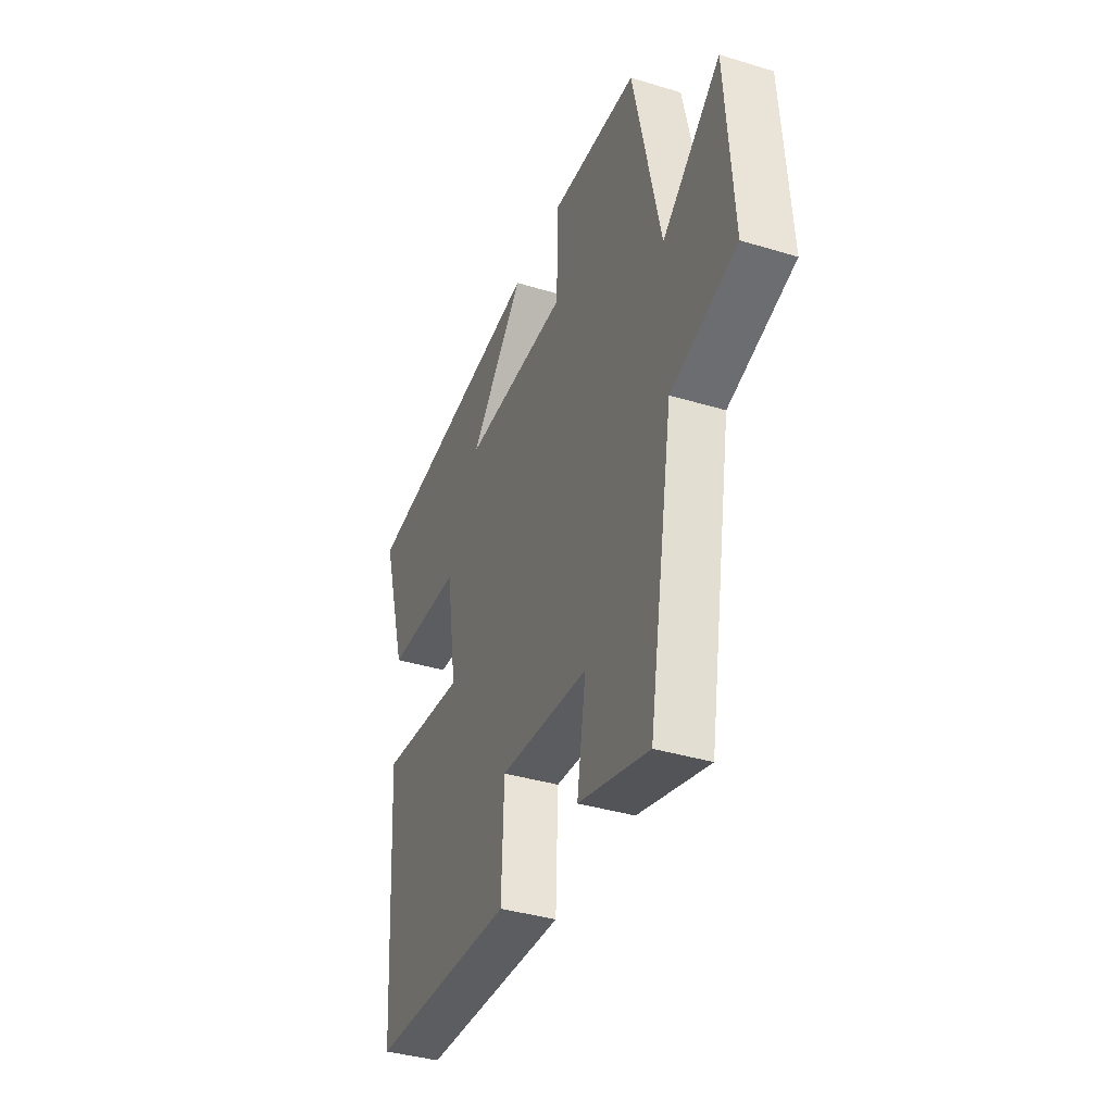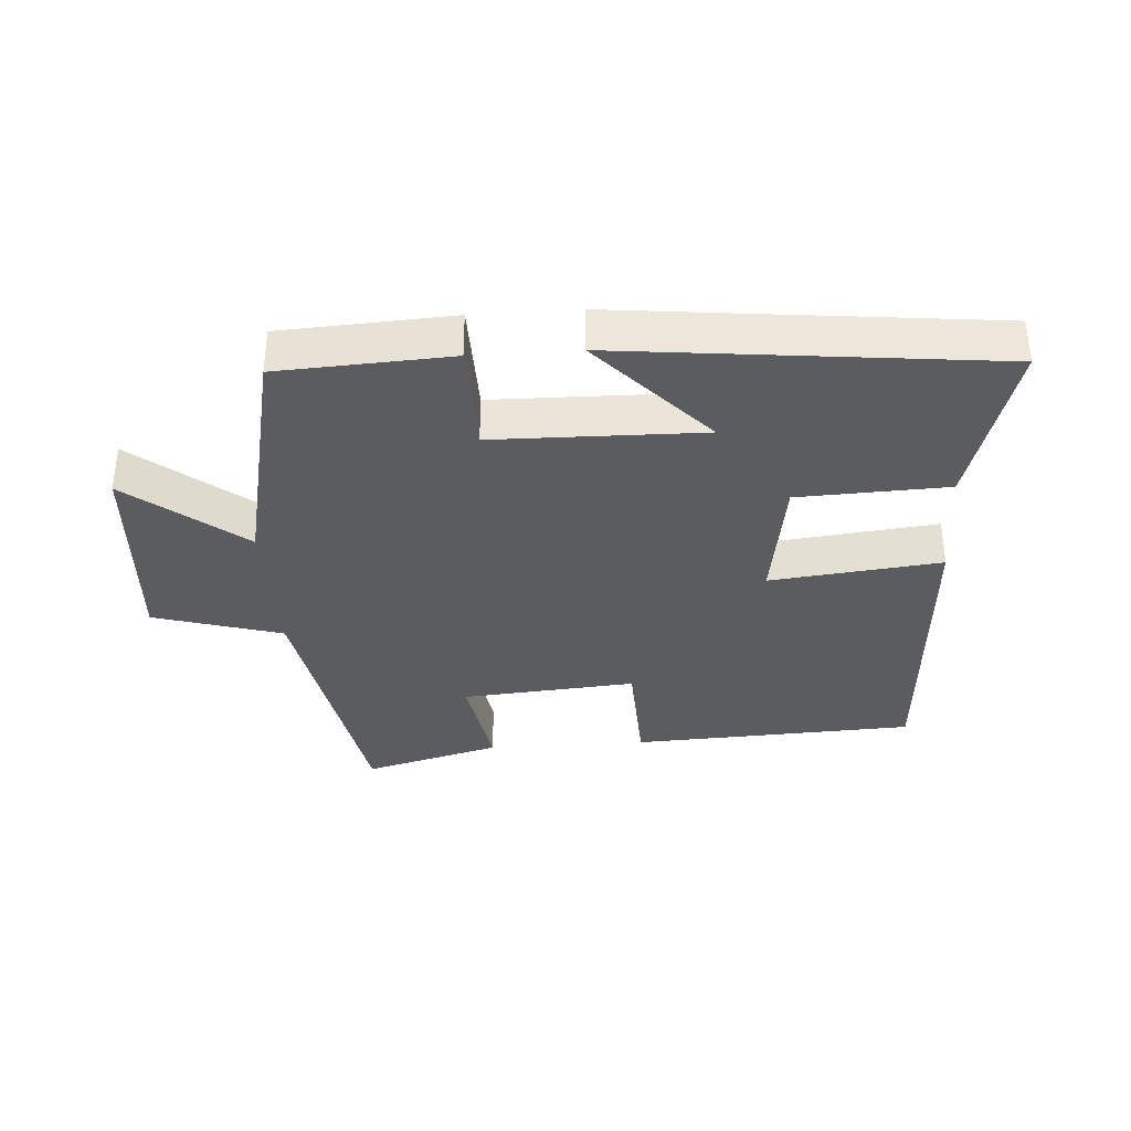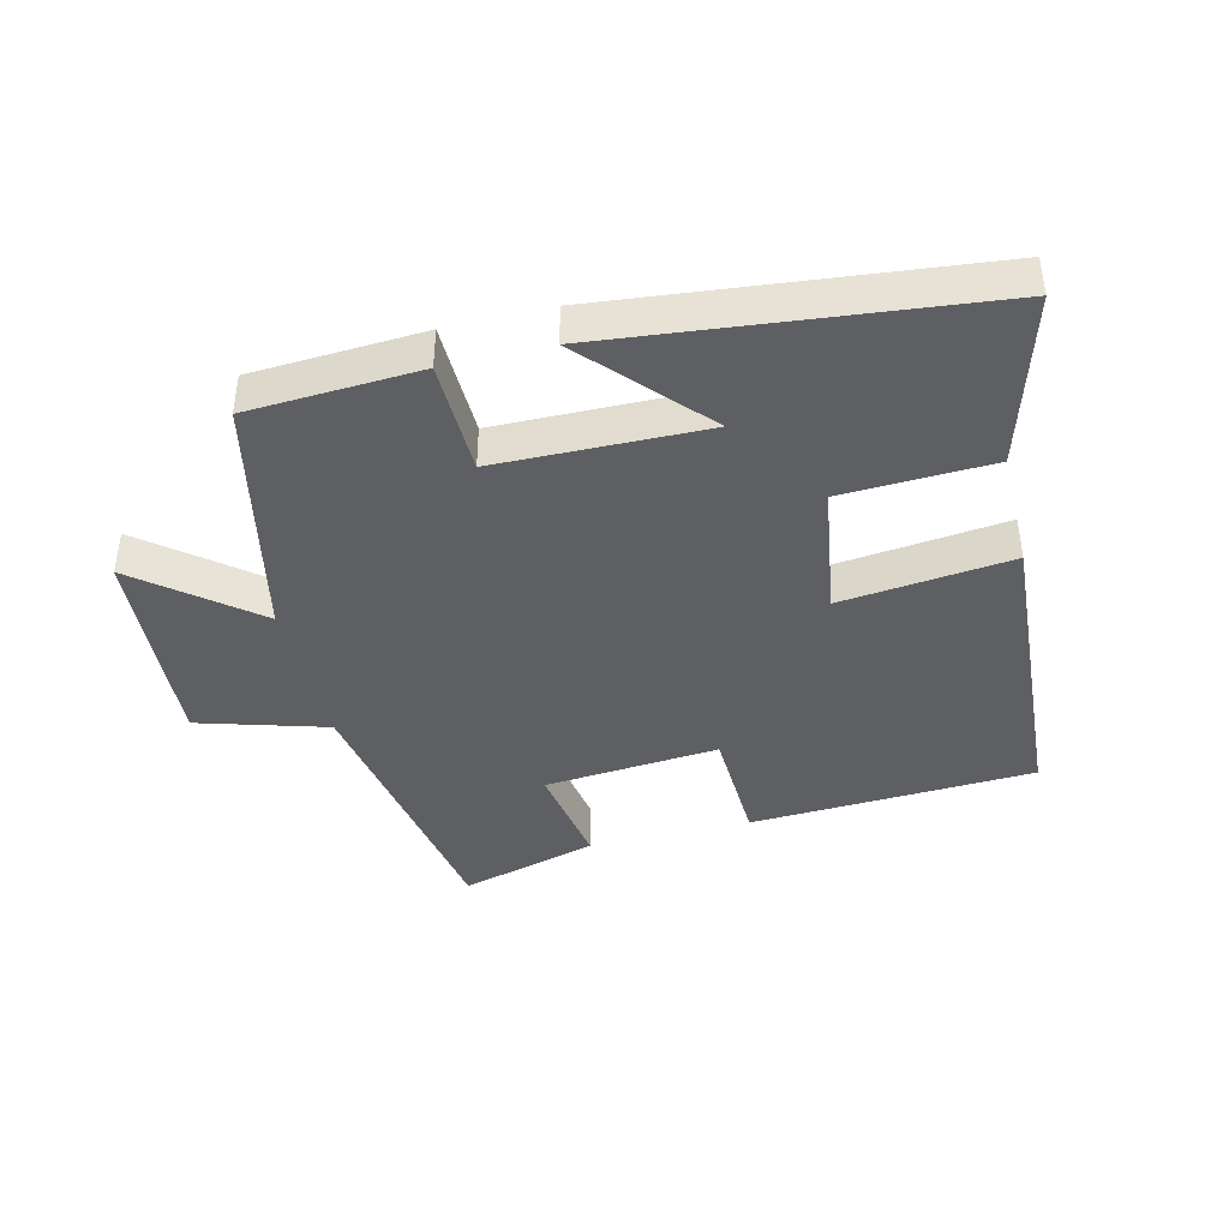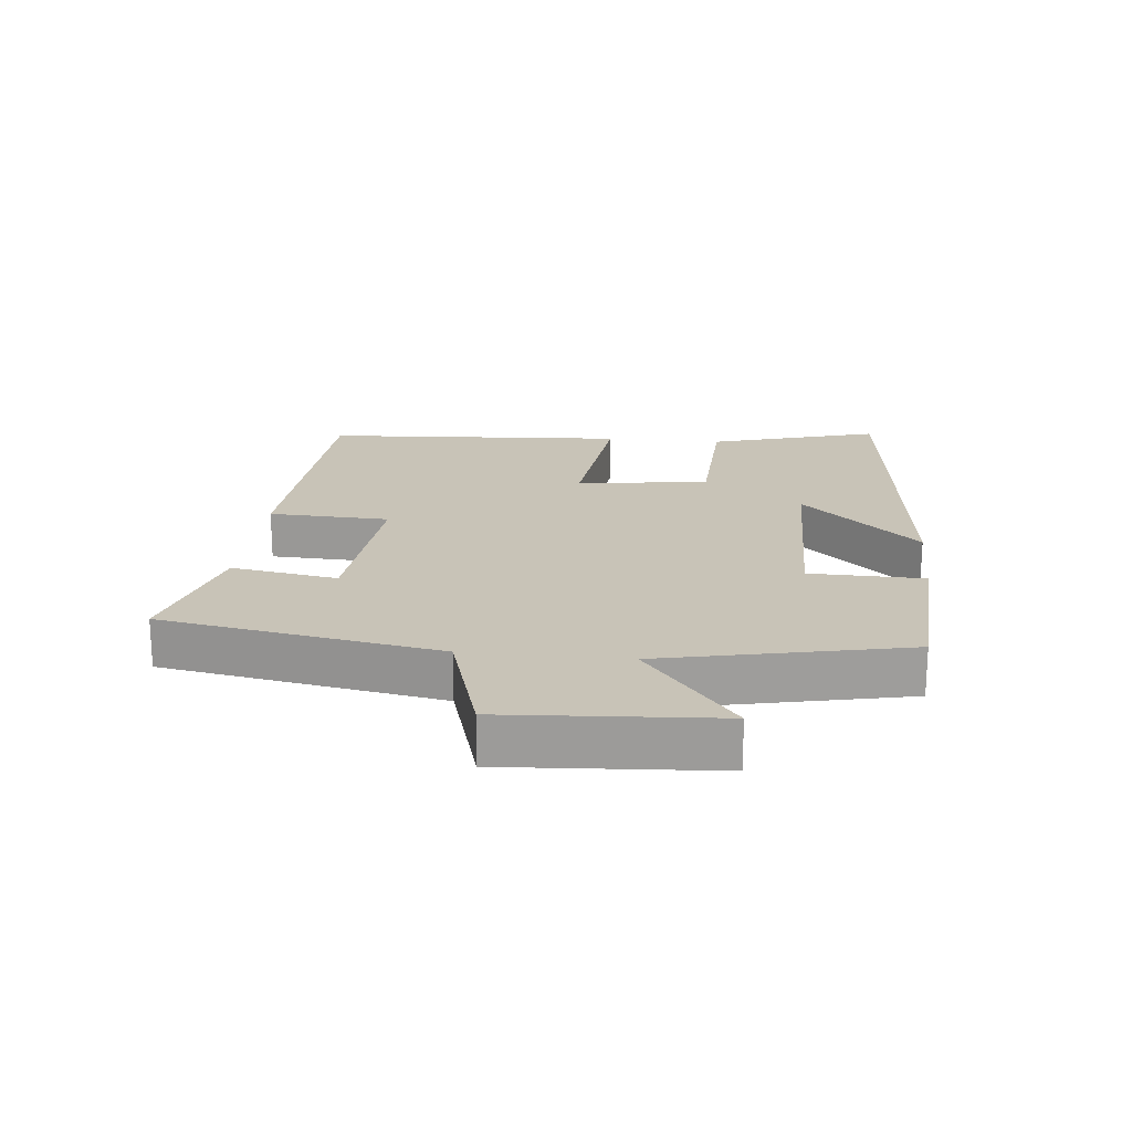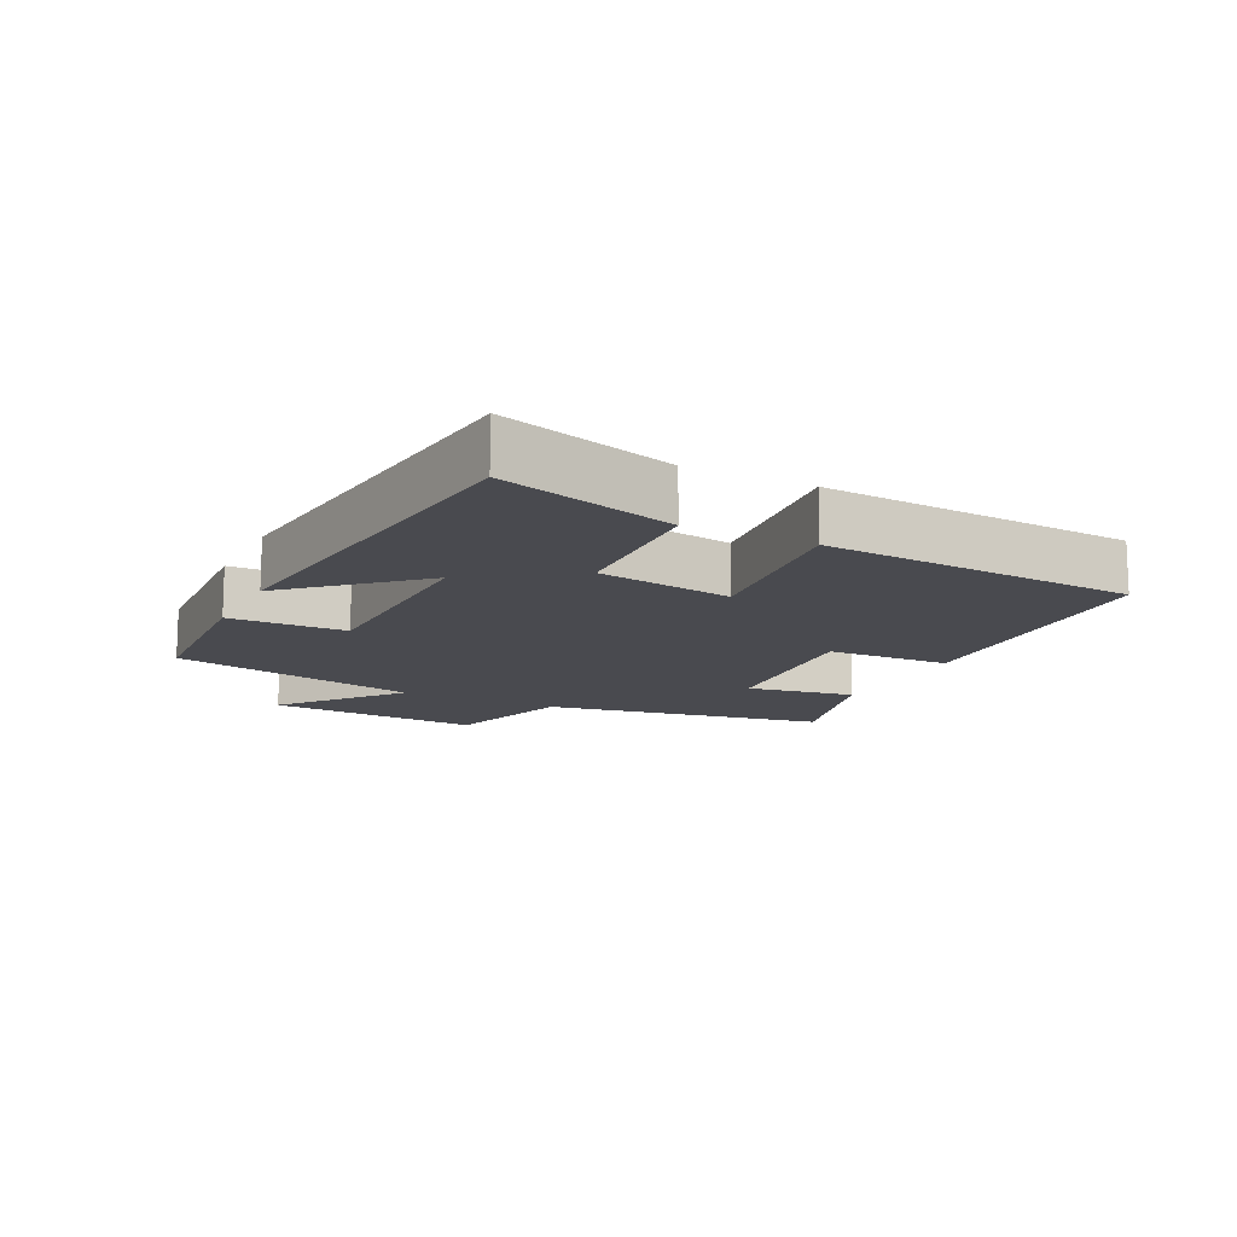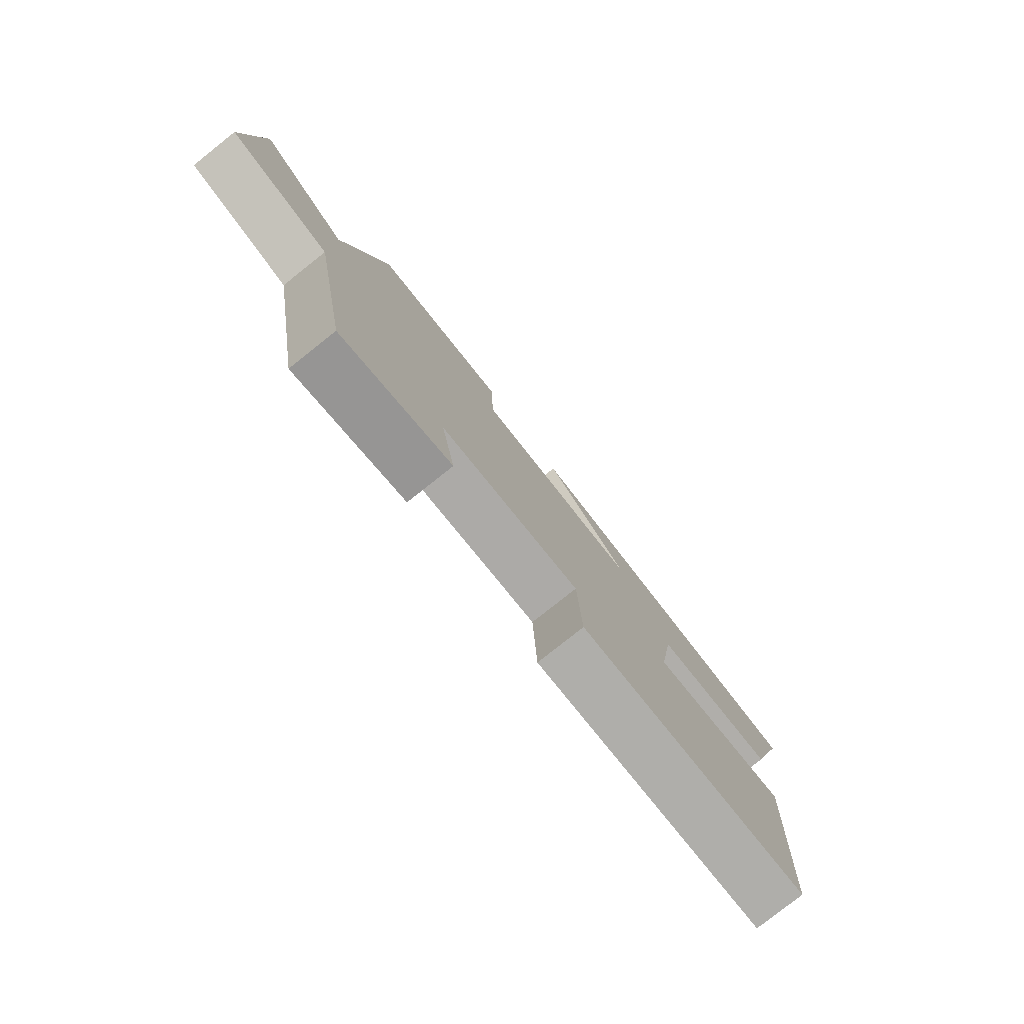
<metadata>
{"format":"obj","ext":"obj","renderer":"f3d","projection":"perspective","resolution":1024,"background":"white","views":[{"elev":-38.0,"azim":-111.1,"up":"+Z"},{"elev":-35.0,"azim":4.0,"up":"+Y"},{"elev":-41.4,"azim":13.9,"up":"+Y"},{"elev":19.8,"azim":-84.0,"up":"+Y"},{"elev":-13.5,"azim":63.6,"up":"+Y"},{"elev":-79.4,"azim":-51.6,"up":"+Z"}]}
</metadata>
<code>
v -0.426 0.07 -0.558
v -0.5 0.07 -0.131
v -0.697 0.07 -0.072
v -0.675 0.07 0.252
v -0.5 0.07 0.111
v -0.418 0.07 0.486
v -0.155 0.07 0.5
v -0.152 0.07 0.325
v 0.168 0.07 0.319
v 0.003 0.07 0.5
v 0.577 0.07 0.437
v 0.5 0.07 0.174
v 0.27 0.07 0.165
v 0.238 0.07 -0.039
v 0.5 0.07 -0.01
v 0.469 0.07 -0.48
v 0.033 0.07 -0.5
v 0.026 0.07 -0.314
v -0.242 0.07 -0.336
v -0.215 0.07 -0.5
v -0.426 0 -0.558
v -0.5 0 -0.131
v -0.697 0 -0.072
v -0.675 0 0.252
v -0.5 0 0.111
v -0.418 0 0.486
v -0.155 0 0.5
v -0.152 0 0.325
v 0.168 0 0.319
v 0.003 0 0.5
v 0.577 0 0.437
v 0.5 0 0.174
v 0.27 0 0.165
v 0.238 0 -0.039
v 0.5 0 -0.01
v 0.469 0 -0.48
v 0.033 0 -0.5
v 0.026 0 -0.314
v -0.242 0 -0.336
v -0.215 0 -0.5
f 19 20 1 2
f 18 19 2
f 15 16 17 18
f 14 15 18 2
f 13 14 2 3
f 11 12 13
f 9 10 11
f 9 11 13 3
f 5 6 7 8
f 5 8 9 3
f 3 4 5
f 22 21 40 39
f 22 39 38
f 38 37 36 35
f 22 38 35 34
f 23 22 34 33
f 33 32 31
f 31 30 29
f 23 33 31 29
f 28 27 26 25
f 23 29 28 25
f 25 24 23
f 1 21 22 2
f 2 22 23 3
f 3 23 24 4
f 4 24 25 5
f 5 25 26 6
f 6 26 27 7
f 7 27 28 8
f 8 28 29 9
f 9 29 30 10
f 10 30 31 11
f 11 31 32 12
f 12 32 33 13
f 13 33 34 14
f 14 34 35 15
f 15 35 36 16
f 16 36 37 17
f 17 37 38 18
f 18 38 39 19
f 19 39 40 20
f 20 40 21 1

</code>
